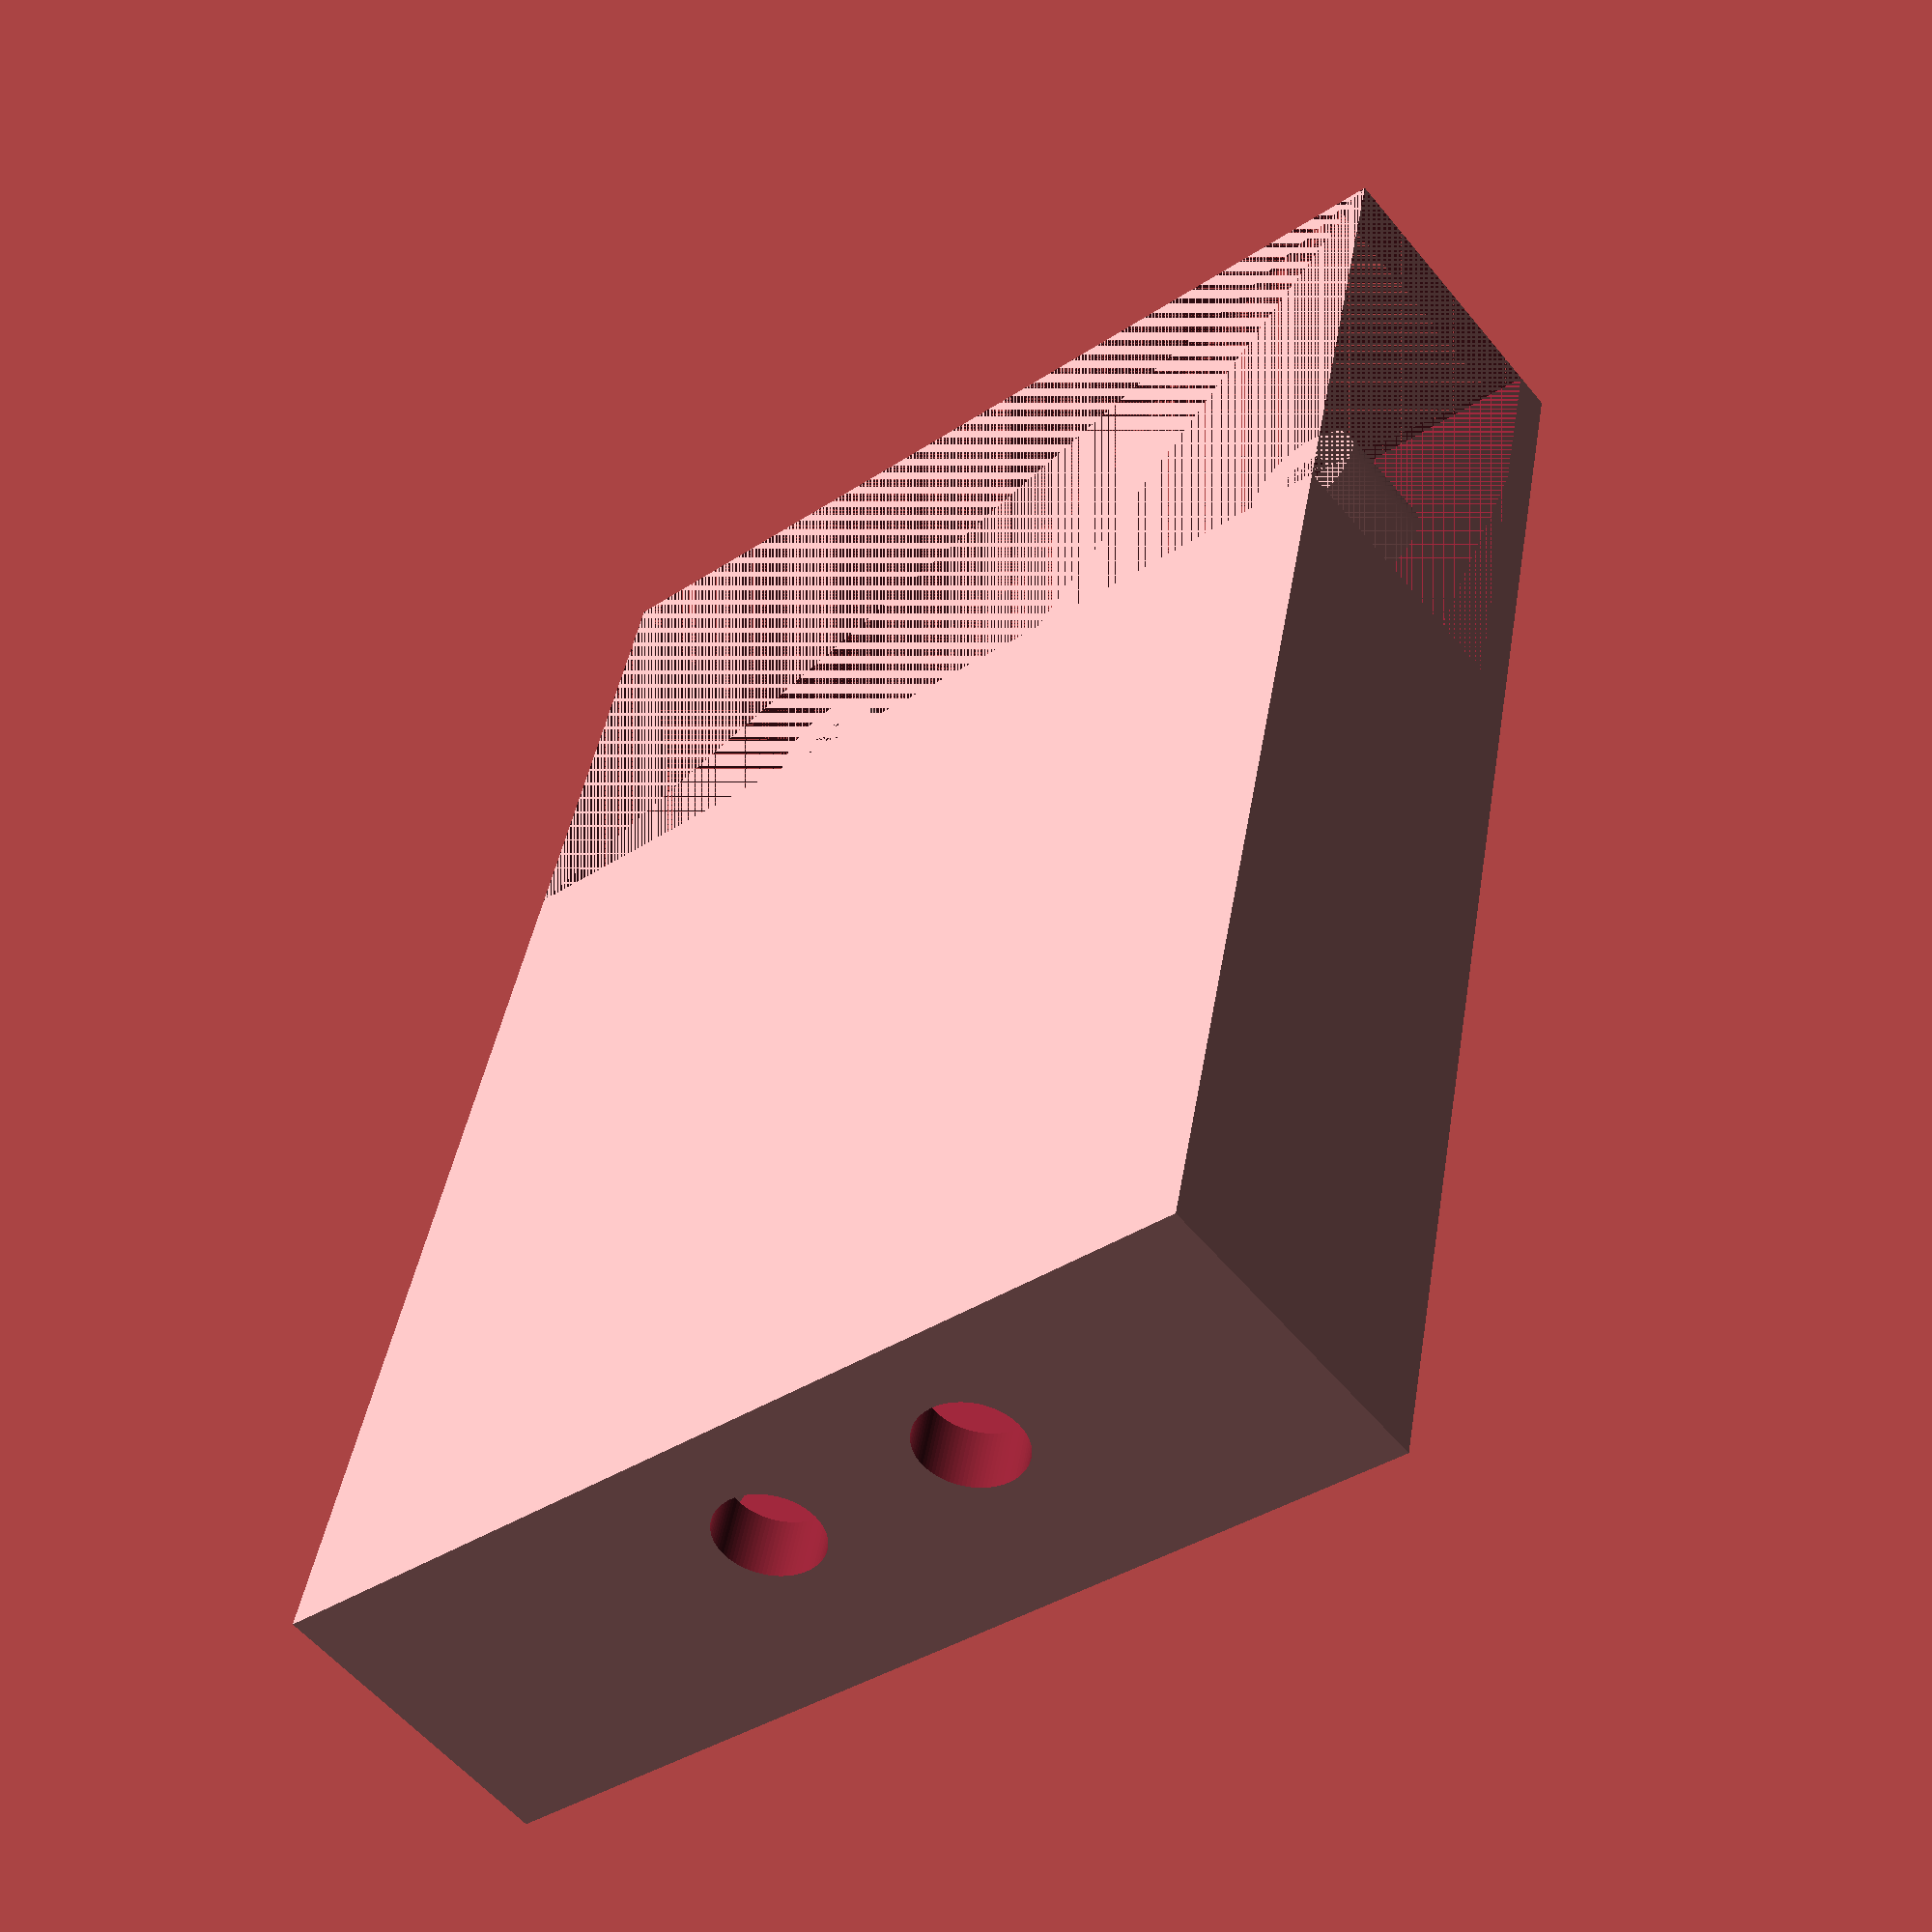
<openscad>
// Box for the reflow controller
//
// Board dim: 90 x 60
// Bohrmuster: 82 x 52
// Rand: 10 links (hin zum uC), 20 rechts (hin zum Ofen und Netzspannung)

// Notwendige Aenderungen:
// - 20 mm mehr Platz hin zum Stromanschluss
// - Loecher muessen deutlich hoeher sein
// - Wand  muss 10 mm hoeher sein
// - Bohrungen fuer Deckel vorsehen
// - Befestigung fuer uC vorsehen
// - Platz fuer Temperaturmessverstaerker vorsehen
// - Anschluss fuer Temperatursensor vorsehen


g_fn = 90;

// Nominell 8 mm (gemessen), plus 0.2 mm Toleranz wg. 3D Drucker
d_stromkabel = 8.0 + 0.2;

g_bohrmuster_relay_board_x = [-41, 41];
g_bohrmuster_relay_board_y = [-26, 26];

module box() {
    translate([-60,-40,0])
        difference() {
            cube([120,80,25]);
            translate([0,3,3])
                cube([115,74,22]);
            translate([0,0,3])
                cube([40,80,22]);
        }
}

module halter() {
    for (x = g_bohrmuster_relay_board_x) {
        for (y = g_bohrmuster_relay_board_y) {
            translate([x,y,0]) {
                cylinder(d=10, h=12, $fn=g_fn);
            }
        }
    }
}


module halter_loecher() {
    for (x = g_bohrmuster_relay_board_x) {
        for (y = g_bohrmuster_relay_board_y) {
            translate([x,y,0]) {
                translate([0,0,6.2])
                    cylinder(d=4.0, h=5.8, $fn=g_fn);
                cylinder(d=3.4, h=12, $fn=g_fn);
            }
        }
    }
}

module kabelfuehrung() {
    for (y = [-3,15]) {
        translate([50,y,15])
            rotate([0,90,0]) {
                cylinder(d=d_stromkabel, h=20, $fn=g_fn);
            }
    }
}

difference() {
    union() {
        box();
        translate([-5,0,0])
            halter();
    }
    translate([-5,0,0])
        halter_loecher();
    kabelfuehrung();
}



</openscad>
<views>
elev=235.9 azim=281.8 roll=141.3 proj=p view=solid
</views>
